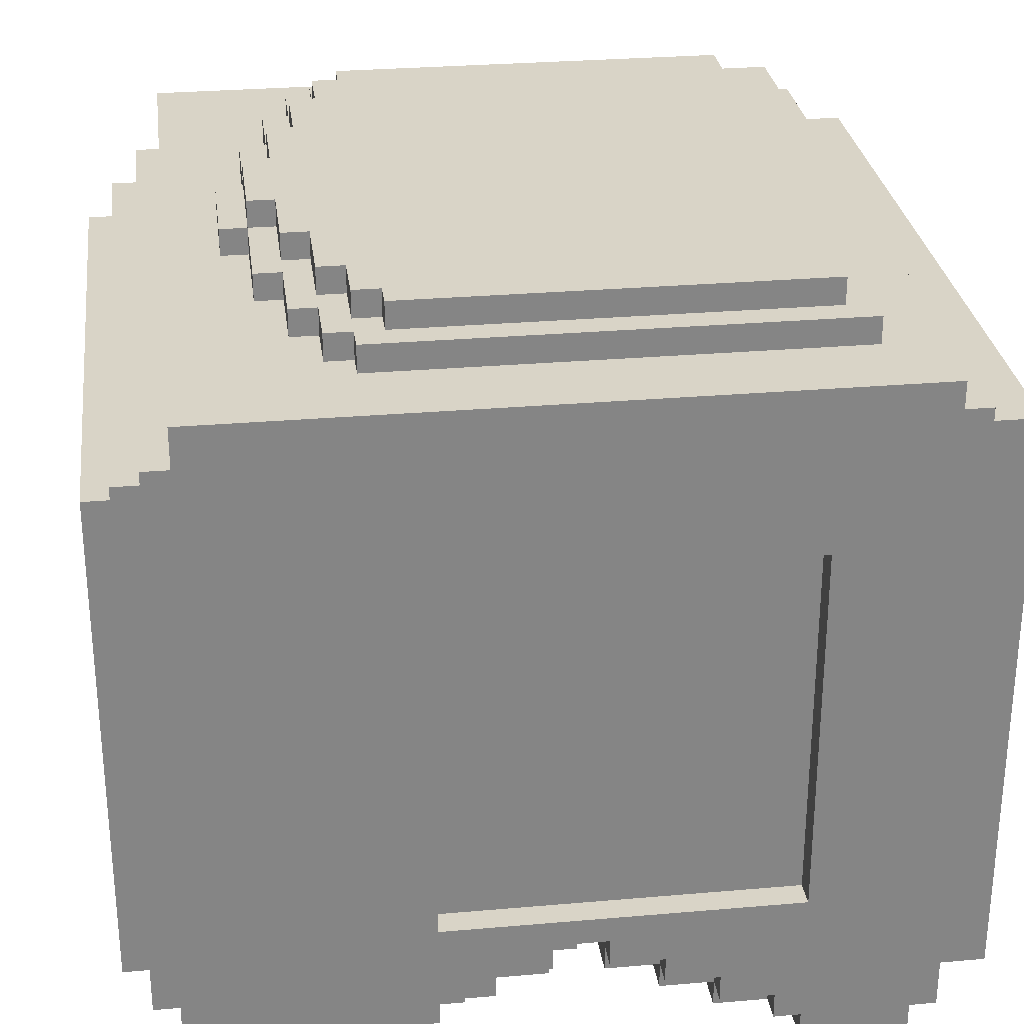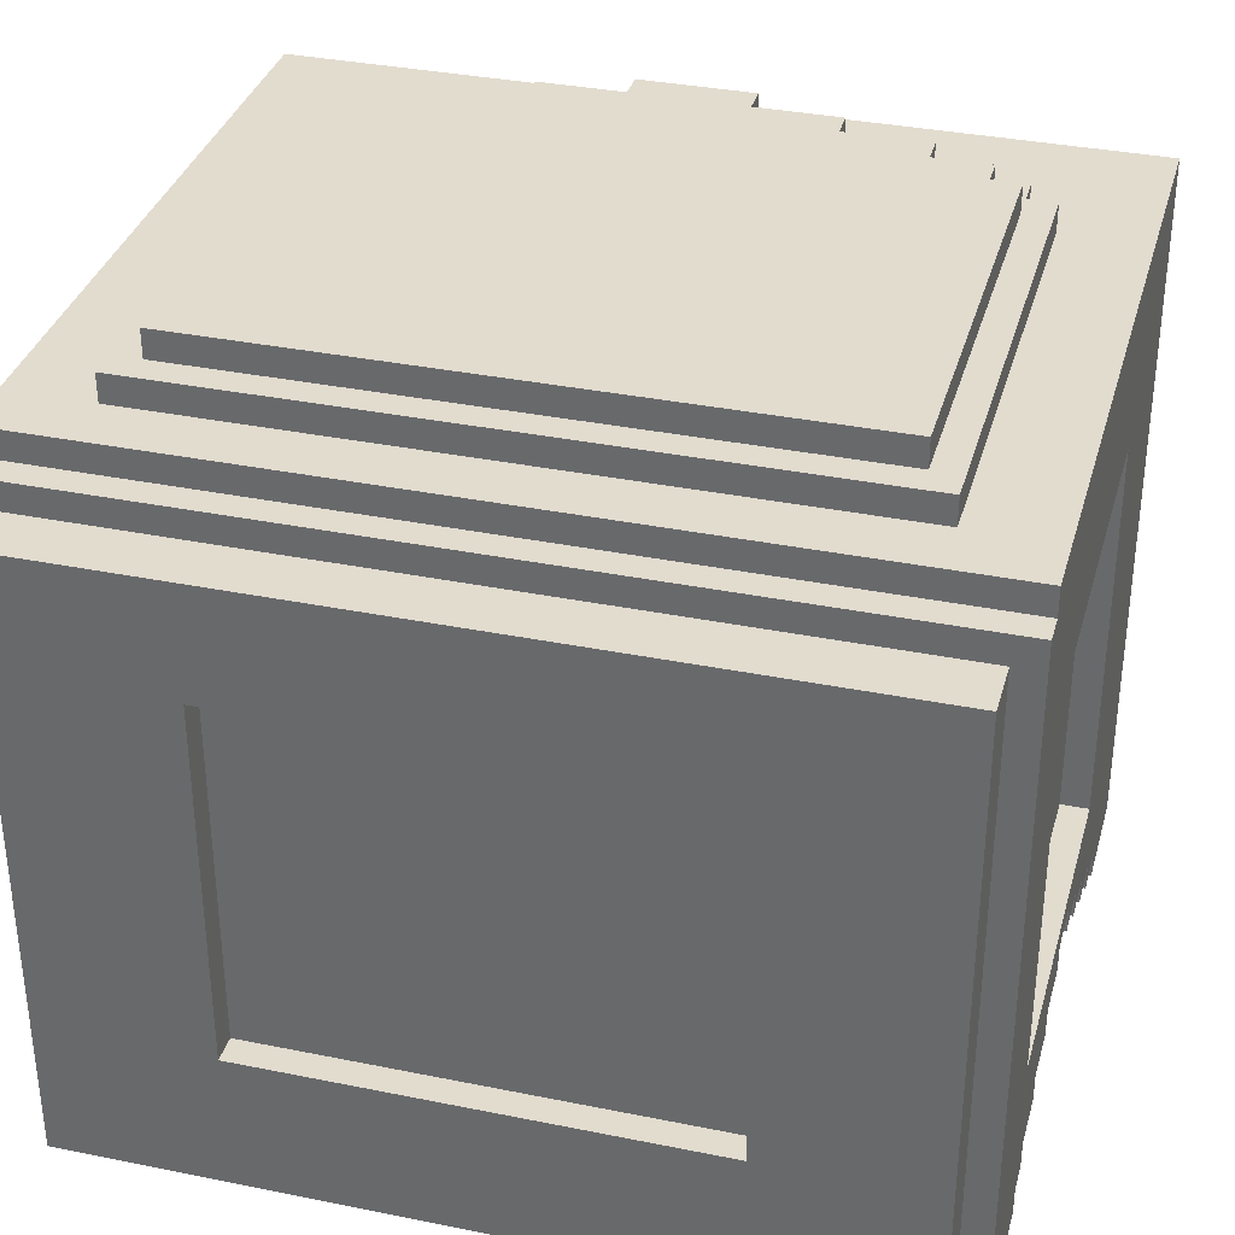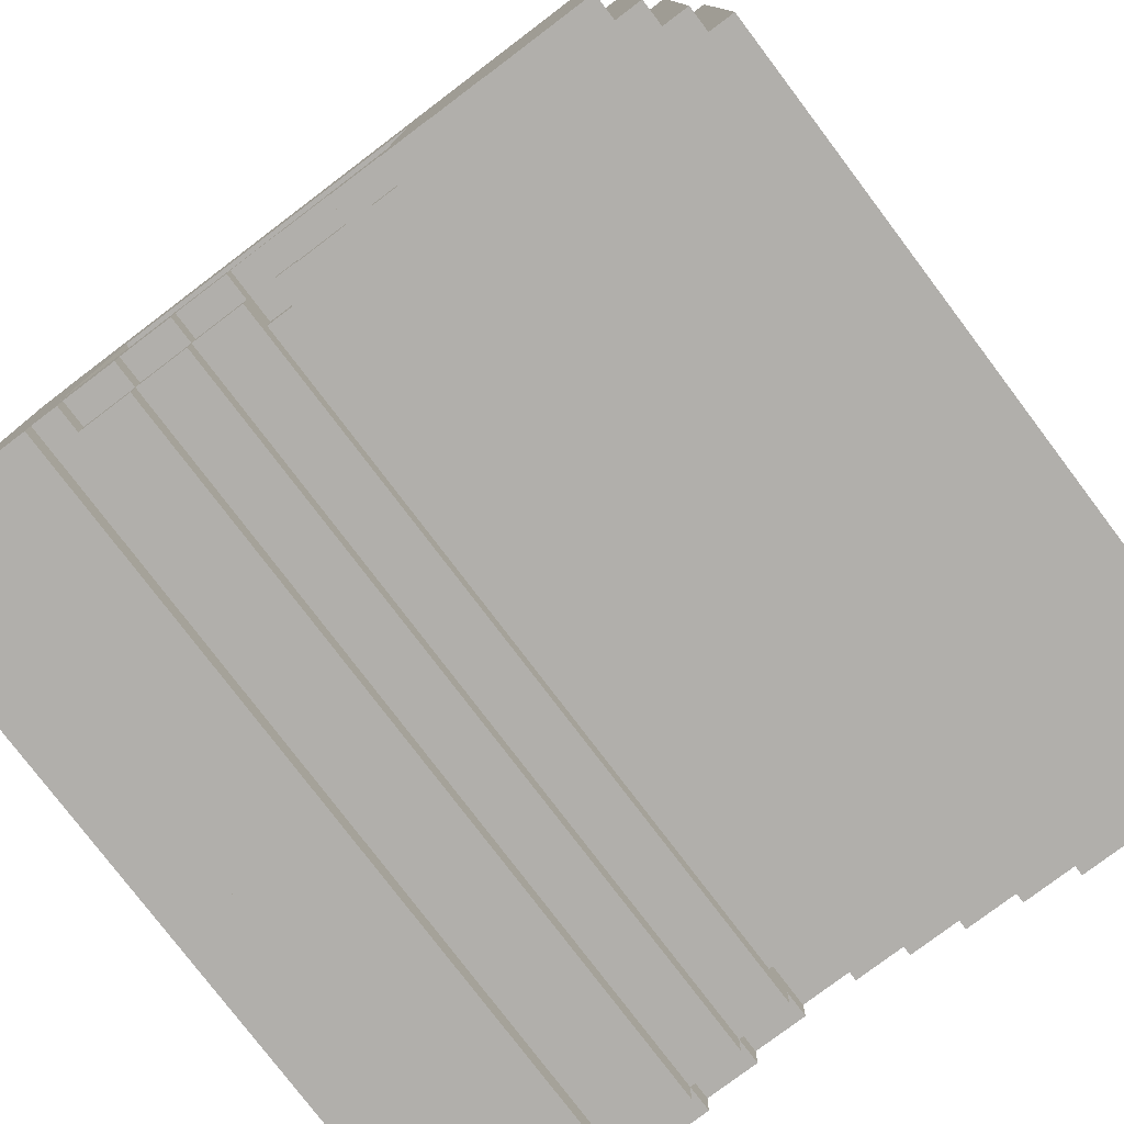
<metadata>
{"format":"obj","ext":"obj","renderer":"f3d","projection":"perspective","resolution":1024,"background":"white","views":[{"elev":28.8,"azim":82.6,"up":"+Z"},{"elev":34.6,"azim":-164.8,"up":"+Z"},{"elev":-78.3,"azim":-52.9,"up":"+Z"}]}
</metadata>
<code>
g armor
v -15 3 13
v -15 3 -13
v -15 7 -12
v -15 7 -13
v -15 9 -11
v -15 9 -12
v -15 10 8
v -15 10 -8
v -15 11 7
v -15 11 -7
v -15 11 -10
v -15 11 -11
v -15 13 -9
v -15 13 -10
v -15 15 -8
v -15 15 -9
v -15 17 -8
v -15 17 -9
v -15 19 -9
v -15 19 -10
v -15 21 -10
v -15 21 -11
v -15 23 -11
v -15 23 -12
v -15 24 7
v -15 24 -7
v -15 24 -12
v -15 24 -13
v -15 25 8
v -15 25 -8
v -15 28 13
v -15 28 12
v -15 28 -12
v -15 28 -13
v -15 29 12
v -15 29 -12
v -14 2 11
v -14 2 -12
v -14 3 11
v -14 3 -12
v -14 11 7
v -14 11 -7
v -14 11 -10
v -14 11 -11
v -14 12 -10
v -14 12 -11
v -14 13 -9
v -14 13 -10
v -14 15 -8
v -14 15 -9
v -14 15 -10
v -14 16 -8
v -14 16 -9
v -14 17 -9
v -14 17 -10
v -14 19 -9
v -14 19 -10
v -14 19 -11
v -14 21 -10
v -14 21 -11
v -14 21 -12
v -14 23 -11
v -14 23 -12
v -14 24 7
v -14 24 -7
v -14 29 11
v -14 29 -11
v -14 31 11
v -14 31 -11
v -13 1 10
v -13 1 -11
v -13 2 10
v -13 2 -11
v -13 16 -8
v -13 16 -9
v -13 17 -8
v -13 17 -9
v -12 0 9
v -12 0 -10
v -12 1 9
v -12 1 -10
v -12 9 14
v -12 9 13
v -12 26 14
v -12 26 13
v -11 8 14
v -11 8 13
v -11 9 14
v -11 9 13
v -11 10 15
v -11 10 14
v -11 25 15
v -11 25 14
v -10 9 15
v -10 9 14
v -10 10 15
v -10 10 14
v -9 7 14
v -9 7 13
v -9 8 14
v -9 8 13
v -8 8 15
v -8 8 14
v -8 9 15
v -8 9 14
v -6 6 14
v -6 6 13
v -6 7 14
v -6 7 13
v -5 7 15
v -5 7 14
v -5 8 15
v -5 8 14
v -2 5 14
v -2 5 13
v -2 6 15
v -2 6 14
v -2 6 13
v -2 7 15
v -2 7 14
v 8 30 7
v 8 30 -6
v 8 31 7
v 8 31 -6
v -8 30 7
v -8 30 -6
v -8 31 7
v -8 31 -6
v 2 5 14
v 2 5 13
v 2 6 15
v 2 6 14
v 2 6 13
v 2 7 15
v 2 7 14
v 5 7 15
v 5 7 14
v 5 8 15
v 5 8 14
v 6 6 14
v 6 6 13
v 6 7 14
v 6 7 13
v 8 8 15
v 8 8 14
v 8 9 15
v 8 9 14
v 9 7 14
v 9 7 13
v 9 8 14
v 9 8 13
v 10 9 15
v 10 9 14
v 10 10 15
v 10 10 14
v 11 8 14
v 11 8 13
v 11 9 14
v 11 9 13
v 11 10 15
v 11 10 14
v 11 25 15
v 11 25 14
v 12 0 9
v 12 0 -10
v 12 1 9
v 12 1 -10
v 12 9 14
v 12 9 13
v 12 26 14
v 12 26 13
v 13 1 10
v 13 1 -11
v 13 2 10
v 13 2 -11
v 13 16 -8
v 13 16 -9
v 13 17 -8
v 13 17 -9
v 14 2 11
v 14 2 -12
v 14 3 11
v 14 3 -12
v 14 11 7
v 14 11 -7
v 14 11 -10
v 14 11 -11
v 14 12 -10
v 14 12 -11
v 14 13 -9
v 14 13 -10
v 14 15 -8
v 14 15 -9
v 14 15 -10
v 14 16 -8
v 14 16 -9
v 14 17 -9
v 14 17 -10
v 14 19 -9
v 14 19 -10
v 14 19 -11
v 14 21 -10
v 14 21 -11
v 14 21 -12
v 14 23 -11
v 14 23 -12
v 14 24 7
v 14 24 -7
v 14 29 11
v 14 29 -11
v 14 31 11
v 14 31 -11
v 15 3 13
v 15 3 -13
v 15 7 -12
v 15 7 -13
v 15 9 -11
v 15 9 -12
v 15 10 8
v 15 10 -8
v 15 11 7
v 15 11 -7
v 15 11 -10
v 15 11 -11
v 15 13 -9
v 15 13 -10
v 15 15 -8
v 15 15 -9
v 15 17 -8
v 15 17 -9
v 15 19 -9
v 15 19 -10
v 15 21 -10
v 15 21 -11
v 15 23 -11
v 15 23 -12
v 15 24 7
v 15 24 -7
v 15 24 -12
v 15 24 -13
v 15 25 8
v 15 25 -8
v 15 28 13
v 15 28 12
v 15 28 -12
v 15 28 -13
v 15 29 12
v 15 29 -12
v -11 10 15
v -11 25 15
v -10 9 15
v -10 10 15
v -8 8 15
v -8 9 15
v -5 7 15
v -5 8 15
v -2 6 15
v -2 7 15
v 2 6 15
v 2 7 15
v 5 7 15
v 5 8 15
v 8 8 15
v 8 9 15
v 10 9 15
v 10 10 15
v 11 10 15
v 11 25 15
v -12 9 14
v -12 26 14
v -11 8 14
v -11 9 14
v -11 10 14
v -11 25 14
v -10 9 14
v -10 10 14
v -9 7 14
v -9 8 14
v -8 8 14
v -8 9 14
v -6 6 14
v -6 7 14
v -5 7 14
v -5 8 14
v -2 5 14
v -2 6 14
v -2 7 14
v 2 5 14
v 2 6 14
v 2 7 14
v 5 7 14
v 5 8 14
v 6 6 14
v 6 7 14
v 8 8 14
v 8 9 14
v 9 7 14
v 9 8 14
v 10 9 14
v 10 10 14
v 11 8 14
v 11 9 14
v 11 10 14
v 11 25 14
v 12 9 14
v 12 26 14
v -15 3 13
v -15 28 13
v -12 9 13
v -12 26 13
v -11 8 13
v -11 9 13
v -9 7 13
v -9 8 13
v -6 6 13
v -6 7 13
v -2 5 13
v -2 6 13
v 2 5 13
v 2 6 13
v 6 6 13
v 6 7 13
v 9 7 13
v 9 8 13
v 11 8 13
v 11 9 13
v 12 9 13
v 12 26 13
v 15 3 13
v 15 28 13
v -15 28 12
v -15 29 12
v 15 28 12
v 15 29 12
v -14 2 11
v -14 3 11
v -14 29 11
v -14 31 11
v 14 2 11
v 14 3 11
v 14 29 11
v 14 31 11
v -13 1 10
v -13 2 10
v 13 1 10
v 13 2 10
v -12 0 9
v -12 1 9
v 12 0 9
v 12 1 9
v -8 30 -6
v -8 31 -6
v 8 30 -6
v 8 31 -6
v -15 11 -7
v -15 24 -7
v -14 11 -7
v -14 24 -7
v 14 11 -7
v 14 24 -7
v 15 11 -7
v 15 24 -7
v -15 11 7
v -15 24 7
v -14 11 7
v -14 24 7
v -8 30 7
v -8 31 7
v 8 30 7
v 8 31 7
v 14 11 7
v 14 24 7
v 15 11 7
v 15 24 7
v -15 15 -8
v -15 17 -8
v -14 15 -8
v -14 16 -8
v -14 17 -8
v -13 16 -8
v -13 17 -8
v 13 16 -8
v 13 17 -8
v 14 15 -8
v 14 16 -8
v 14 17 -8
v 15 15 -8
v 15 17 -8
v -15 13 -9
v -15 15 -9
v -15 17 -9
v -15 19 -9
v -14 13 -9
v -14 15 -9
v -14 16 -9
v -14 17 -9
v -14 19 -9
v -13 16 -9
v -13 17 -9
v 13 16 -9
v 13 17 -9
v 14 13 -9
v 14 15 -9
v 14 16 -9
v 14 17 -9
v 14 19 -9
v 15 13 -9
v 15 15 -9
v 15 17 -9
v 15 19 -9
v -15 11 -10
v -15 13 -10
v -15 19 -10
v -15 21 -10
v -14 11 -10
v -14 12 -10
v -14 13 -10
v -14 15 -10
v -14 17 -10
v -14 19 -10
v -14 21 -10
v -12 0 -10
v -12 1 -10
v 12 0 -10
v 12 1 -10
v 14 11 -10
v 14 12 -10
v 14 13 -10
v 14 15 -10
v 14 17 -10
v 14 19 -10
v 14 21 -10
v 15 11 -10
v 15 13 -10
v 15 19 -10
v 15 21 -10
v -15 9 -11
v -15 11 -11
v -15 21 -11
v -15 23 -11
v -14 11 -11
v -14 12 -11
v -14 19 -11
v -14 21 -11
v -14 23 -11
v -14 29 -11
v -14 31 -11
v -13 1 -11
v -13 2 -11
v 13 1 -11
v 13 2 -11
v 14 11 -11
v 14 12 -11
v 14 19 -11
v 14 21 -11
v 14 23 -11
v 14 29 -11
v 14 31 -11
v 15 9 -11
v 15 11 -11
v 15 21 -11
v 15 23 -11
v -15 7 -12
v -15 9 -12
v -15 23 -12
v -15 24 -12
v -15 28 -12
v -15 29 -12
v -14 2 -12
v -14 3 -12
v -14 21 -12
v -14 23 -12
v 14 2 -12
v 14 3 -12
v 14 21 -12
v 14 23 -12
v 15 7 -12
v 15 9 -12
v 15 23 -12
v 15 24 -12
v 15 28 -12
v 15 29 -12
v -15 3 -13
v -15 7 -13
v -15 24 -13
v -15 28 -13
v 15 3 -13
v 15 7 -13
v 15 24 -13
v 15 28 -13
v -12 0 9
v 12 0 9
v -12 0 -10
v 12 0 -10
v -13 1 10
v 13 1 10
v -12 1 9
v 12 1 9
v -12 1 -10
v 12 1 -10
v -13 1 -11
v 13 1 -11
v -14 2 11
v 14 2 11
v -13 2 10
v 13 2 10
v -13 2 -11
v 13 2 -11
v -14 2 -12
v 14 2 -12
v -15 3 13
v 15 3 13
v -14 3 11
v 14 3 11
v -14 3 -12
v 14 3 -12
v -15 3 -13
v 15 3 -13
v -2 5 14
v 2 5 14
v -2 5 13
v 2 5 13
v -2 6 15
v 2 6 15
v -6 6 14
v -2 6 14
v 2 6 14
v 6 6 14
v -6 6 13
v -2 6 13
v 2 6 13
v 6 6 13
v -5 7 15
v -2 7 15
v 2 7 15
v 5 7 15
v -9 7 14
v -6 7 14
v -5 7 14
v -2 7 14
v 2 7 14
v 5 7 14
v 6 7 14
v 9 7 14
v -9 7 13
v -6 7 13
v 6 7 13
v 9 7 13
v -8 8 15
v -5 8 15
v 5 8 15
v 8 8 15
v -11 8 14
v -9 8 14
v -8 8 14
v -5 8 14
v 5 8 14
v 8 8 14
v 9 8 14
v 11 8 14
v -11 8 13
v -9 8 13
v 9 8 13
v 11 8 13
v -10 9 15
v -8 9 15
v 8 9 15
v 10 9 15
v -12 9 14
v -11 9 14
v -10 9 14
v -8 9 14
v 8 9 14
v 10 9 14
v 11 9 14
v 12 9 14
v -12 9 13
v -11 9 13
v 11 9 13
v 12 9 13
v -11 10 15
v -10 10 15
v 10 10 15
v 11 10 15
v -11 10 14
v -10 10 14
v 10 10 14
v 11 10 14
v -15 17 -8
v -14 17 -8
v -13 17 -8
v 13 17 -8
v 14 17 -8
v 15 17 -8
v -15 17 -9
v -14 17 -9
v -13 17 -9
v 13 17 -9
v 14 17 -9
v 15 17 -9
v -14 17 -10
v 14 17 -10
v -15 19 -9
v -14 19 -9
v 14 19 -9
v 15 19 -9
v -15 19 -10
v -14 19 -10
v 14 19 -10
v 15 19 -10
v -14 19 -11
v 14 19 -11
v -15 21 -10
v -14 21 -10
v 14 21 -10
v 15 21 -10
v -15 21 -11
v -14 21 -11
v 14 21 -11
v 15 21 -11
v -14 21 -12
v 14 21 -12
v -15 23 -11
v -14 23 -11
v 14 23 -11
v 15 23 -11
v -15 23 -12
v -14 23 -12
v 14 23 -12
v 15 23 -12
v -15 24 7
v -14 24 7
v 14 24 7
v 15 24 7
v -15 24 -7
v -14 24 -7
v 14 24 -7
v 15 24 -7
v -15 24 -12
v 15 24 -12
v -15 24 -13
v 15 24 -13
v -15 7 -12
v 15 7 -12
v -15 7 -13
v 15 7 -13
v -15 9 -11
v 15 9 -11
v -15 9 -12
v 15 9 -12
v -15 11 7
v -14 11 7
v 14 11 7
v 15 11 7
v -15 11 -7
v -14 11 -7
v 14 11 -7
v 15 11 -7
v -15 11 -10
v -14 11 -10
v 14 11 -10
v 15 11 -10
v -15 11 -11
v -14 11 -11
v 14 11 -11
v 15 11 -11
v -14 12 -10
v 14 12 -10
v -14 12 -11
v 14 12 -11
v -15 13 -9
v -14 13 -9
v 14 13 -9
v 15 13 -9
v -15 13 -10
v -14 13 -10
v 14 13 -10
v 15 13 -10
v -15 15 -8
v -14 15 -8
v 14 15 -8
v 15 15 -8
v -15 15 -9
v -14 15 -9
v 14 15 -9
v 15 15 -9
v -14 15 -10
v 14 15 -10
v -14 16 -8
v -13 16 -8
v 13 16 -8
v 14 16 -8
v -14 16 -9
v -13 16 -9
v 13 16 -9
v 14 16 -9
v -11 25 15
v 11 25 15
v -11 25 14
v 11 25 14
v -12 26 14
v 12 26 14
v -12 26 13
v 12 26 13
v -15 28 13
v 15 28 13
v -15 28 12
v 15 28 12
v -15 28 -12
v 15 28 -12
v -15 28 -13
v 15 28 -13
v -15 29 12
v 15 29 12
v -14 29 11
v 14 29 11
v -14 29 -11
v 14 29 -11
v -15 29 -12
v 15 29 -12
v -8 30 7
v 8 30 7
v -8 30 -6
v 8 30 -6
v -14 31 11
v 14 31 11
v -8 31 7
v 8 31 7
v -8 31 -6
v 8 31 -6
v -14 31 -11
v 14 31 -11
f 3 2 1
f 4 2 3
f 5 3 1
f 6 3 5
f 7 5 1
f 8 5 7
f 9 8 7
f 10 8 9
f 11 5 8
f 12 5 11
f 13 11 8
f 14 11 13
f 15 8 10
f 15 13 8
f 16 13 15
f 17 15 10
f 19 18 17
f 21 20 19
f 23 22 21
f 25 9 7
f 26 17 10
f 27 24 23
f 29 7 1
f 29 26 25
f 29 25 7
f 30 27 23
f 30 26 29
f 30 28 27
f 30 21 19
f 30 19 17
f 30 23 21
f 30 17 26
f 31 29 1
f 31 30 29
f 32 30 31
f 33 28 30
f 33 30 32
f 34 28 33
f 35 33 32
f 36 33 35
f 39 38 37
f 40 38 39
f 45 44 43
f 46 44 45
f 50 48 47
f 51 48 50
f 52 50 49
f 53 50 52
f 56 55 54
f 57 55 56
f 59 58 57
f 60 58 59
f 62 61 60
f 63 61 62
f 64 42 41
f 65 42 64
f 68 67 66
f 69 67 68
f 72 71 70
f 73 71 72
f 76 75 74
f 77 75 76
f 80 79 78
f 81 79 80
f 84 83 82
f 85 83 84
f 88 87 86
f 89 87 88
f 92 91 90
f 93 91 92
f 96 95 94
f 97 95 96
f 100 99 98
f 101 99 100
f 104 103 102
f 105 103 104
f 108 107 106
f 109 107 108
f 112 111 110
f 113 111 112
f 117 115 114
f 118 115 117
f 119 117 116
f 120 117 119
f 123 122 121
f 124 122 123
f 125 126 127
f 127 126 128
f 129 130 132
f 132 130 133
f 131 132 134
f 134 132 135
f 136 137 138
f 138 137 139
f 140 141 142
f 142 141 143
f 144 145 146
f 146 145 147
f 148 149 150
f 150 149 151
f 152 153 154
f 154 153 155
f 156 157 158
f 158 157 159
f 160 161 162
f 162 161 163
f 164 165 166
f 166 165 167
f 168 169 170
f 170 169 171
f 172 173 174
f 174 173 175
f 176 177 178
f 178 177 179
f 180 181 182
f 182 181 183
f 186 187 188
f 188 187 189
f 190 191 193
f 193 191 194
f 192 193 195
f 195 193 196
f 197 198 199
f 199 198 200
f 200 201 202
f 202 201 203
f 203 204 205
f 205 204 206
f 184 185 207
f 207 185 208
f 209 210 211
f 211 210 212
f 213 214 215
f 215 214 216
f 213 215 217
f 217 215 218
f 213 217 219
f 219 217 220
f 219 220 221
f 221 220 222
f 220 217 223
f 223 217 224
f 220 223 225
f 225 223 226
f 222 220 227
f 220 225 227
f 227 225 228
f 222 227 229
f 229 230 231
f 231 232 233
f 233 234 235
f 219 221 237
f 222 229 238
f 235 236 239
f 213 219 241
f 237 238 241
f 219 237 241
f 235 239 242
f 241 238 242
f 239 240 242
f 231 233 242
f 229 231 242
f 233 235 242
f 238 229 242
f 213 241 243
f 241 242 243
f 243 242 244
f 242 240 245
f 244 242 245
f 245 240 246
f 244 245 247
f 247 245 248
f 252 250 249
f 254 252 251
f 256 254 253
f 258 256 255
f 259 258 257
f 260 256 258
f 260 258 259
f 261 256 260
f 262 254 256
f 262 256 261
f 263 254 262
f 264 252 254
f 264 254 263
f 265 252 264
f 266 250 252
f 266 252 265
f 267 250 266
f 268 250 267
f 272 270 269
f 273 270 272
f 274 270 273
f 275 272 271
f 275 273 272
f 276 273 275
f 278 275 271
f 279 275 278
f 279 278 277
f 280 275 279
f 282 279 277
f 283 279 282
f 283 282 281
f 284 279 283
f 286 283 281
f 287 283 286
f 288 286 285
f 289 286 288
f 291 290 289
f 293 291 289
f 293 292 291
f 294 292 293
f 295 292 294
f 297 295 294
f 297 296 295
f 298 296 297
f 299 296 298
f 301 299 298
f 301 300 299
f 302 300 301
f 303 300 302
f 304 270 274
f 305 303 302
f 305 304 303
f 306 270 304
f 306 304 305
f 309 308 307
f 310 308 309
f 311 309 307
f 312 309 311
f 313 311 307
f 314 311 313
f 315 313 307
f 316 313 315
f 317 315 307
f 318 315 317
f 319 317 307
f 321 320 319
f 323 322 321
f 325 324 323
f 327 326 325
f 328 308 310
f 329 327 325
f 329 328 327
f 329 319 307
f 329 325 323
f 329 321 319
f 329 323 321
f 330 308 328
f 330 328 329
f 333 332 331
f 334 332 333
f 339 336 335
f 340 336 339
f 341 338 337
f 342 338 341
f 345 344 343
f 346 344 345
f 349 348 347
f 350 348 349
f 353 352 351
f 354 352 353
f 357 356 355
f 358 356 357
f 361 360 359
f 362 360 361
f 363 364 365
f 365 364 366
f 367 368 369
f 369 368 370
f 371 372 373
f 373 372 374
f 375 376 377
f 377 376 378
f 378 376 379
f 378 379 380
f 380 379 381
f 382 383 385
f 385 383 386
f 384 385 387
f 385 386 387
f 387 386 388
f 389 390 393
f 393 390 394
f 391 392 396
f 396 392 397
f 394 395 398
f 394 398 400
f 398 399 400
f 400 399 401
f 394 400 403
f 403 400 404
f 402 403 407
f 407 403 408
f 405 406 409
f 409 406 410
f 411 412 415
f 415 412 416
f 416 412 417
f 413 414 420
f 420 414 421
f 422 423 424
f 424 423 425
f 417 418 427
f 416 417 427
f 427 418 428
f 428 418 429
f 419 420 430
f 430 420 431
f 426 427 433
f 427 428 433
f 433 428 434
f 431 432 435
f 435 432 436
f 437 438 441
f 439 440 444
f 444 440 445
f 448 449 450
f 450 449 451
f 441 442 452
f 437 441 452
f 452 442 453
f 443 444 454
f 454 444 455
f 446 447 457
f 457 447 458
f 437 452 459
f 459 452 460
f 455 456 461
f 461 456 462
f 465 466 472
f 469 470 473
f 473 470 474
f 471 472 475
f 472 466 476
f 475 472 476
f 463 464 477
f 477 464 478
f 476 466 479
f 479 466 480
f 467 468 481
f 481 468 482
f 483 484 487
f 487 484 488
f 485 486 489
f 489 486 490
f 493 492 491
f 494 492 493
f 497 496 495
f 498 496 497
f 499 497 495
f 500 496 498
f 501 499 495
f 501 500 499
f 502 496 500
f 502 500 501
f 505 504 503
f 506 504 505
f 507 505 503
f 508 504 506
f 509 507 503
f 509 508 507
f 510 504 508
f 510 508 509
f 513 512 511
f 514 512 513
f 515 513 511
f 516 512 514
f 517 515 511
f 517 516 515
f 518 512 516
f 518 516 517
f 521 520 519
f 522 520 521
f 526 524 523
f 527 524 526
f 529 526 525
f 530 526 529
f 531 528 527
f 532 528 531
f 539 534 533
f 540 534 539
f 541 536 535
f 542 536 541
f 545 538 537
f 546 538 545
f 547 544 543
f 548 544 547
f 555 550 549
f 556 550 555
f 557 552 551
f 558 552 557
f 561 554 553
f 562 554 561
f 563 560 559
f 564 560 563
f 571 566 565
f 572 566 571
f 573 568 567
f 574 568 573
f 577 570 569
f 578 570 577
f 579 576 575
f 580 576 579
f 585 582 581
f 586 582 585
f 587 584 583
f 588 584 587
f 595 590 589
f 595 591 590
f 596 591 595
f 597 591 596
f 598 594 593
f 598 593 592
f 599 594 598
f 600 594 599
f 601 597 596
f 601 599 598
f 601 598 597
f 602 599 601
f 607 604 603
f 608 604 607
f 609 606 605
f 610 606 609
f 611 609 608
f 612 609 611
f 617 614 613
f 618 614 617
f 619 616 615
f 620 616 619
f 621 619 618
f 622 619 621
f 627 624 623
f 628 624 627
f 629 626 625
f 630 626 629
f 635 632 631
f 636 632 635
f 637 634 633
f 638 634 637
f 641 640 639
f 642 640 641
f 643 644 645
f 645 644 646
f 647 648 649
f 649 648 650
f 651 652 655
f 655 652 656
f 653 654 657
f 657 654 658
f 659 660 663
f 663 660 664
f 661 662 665
f 665 662 666
f 667 668 669
f 669 668 670
f 671 672 675
f 675 672 676
f 673 674 677
f 677 674 678
f 679 680 683
f 683 680 684
f 681 682 685
f 685 682 686
f 684 685 687
f 687 685 688
f 689 690 693
f 693 690 694
f 691 692 695
f 695 692 696
f 697 698 699
f 699 698 700
f 701 702 703
f 703 702 704
f 705 706 707
f 707 706 708
f 709 710 711
f 711 710 712
f 713 714 715
f 715 714 716
f 713 715 717
f 716 714 718
f 713 717 719
f 717 718 719
f 718 714 720
f 719 718 720
f 721 722 723
f 723 722 724
f 725 726 727
f 727 726 728
f 725 727 729
f 728 726 730
f 725 729 731
f 729 730 731
f 730 726 732
f 731 730 732

</code>
